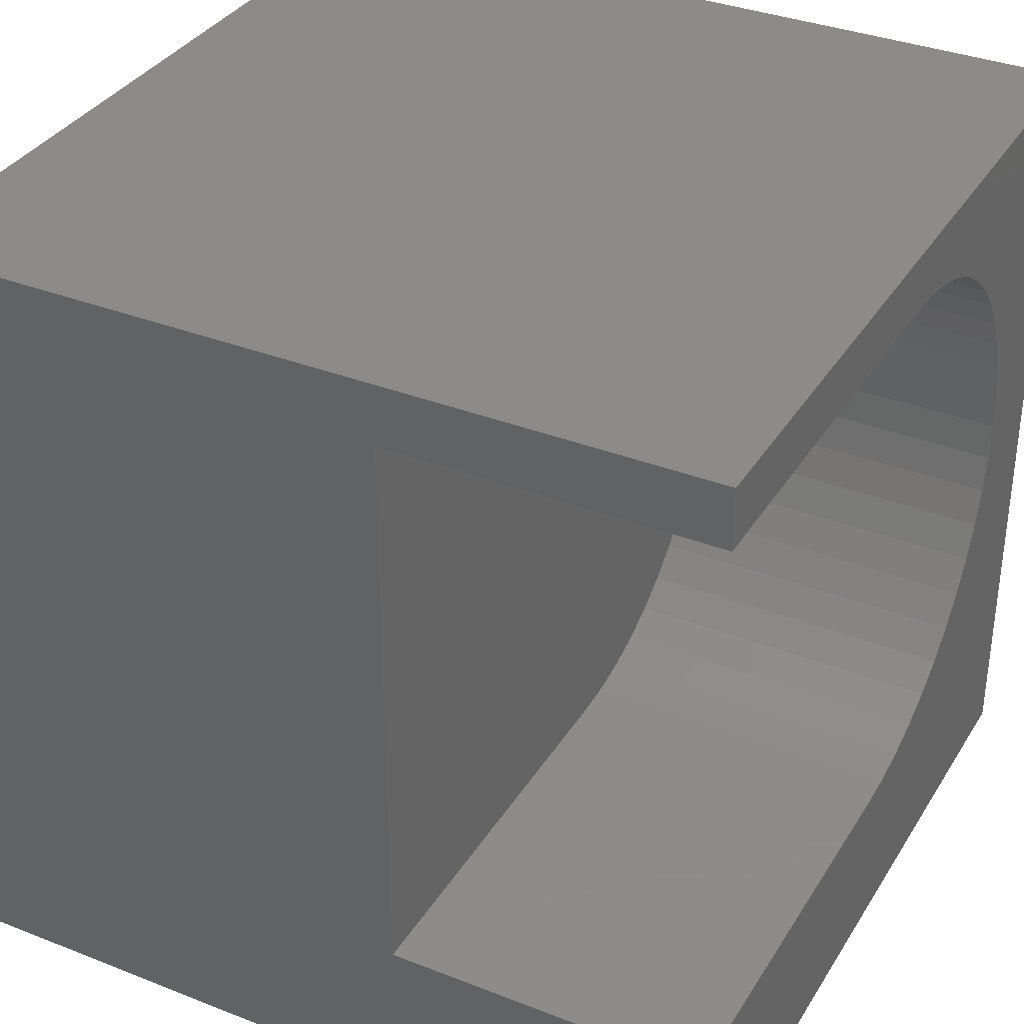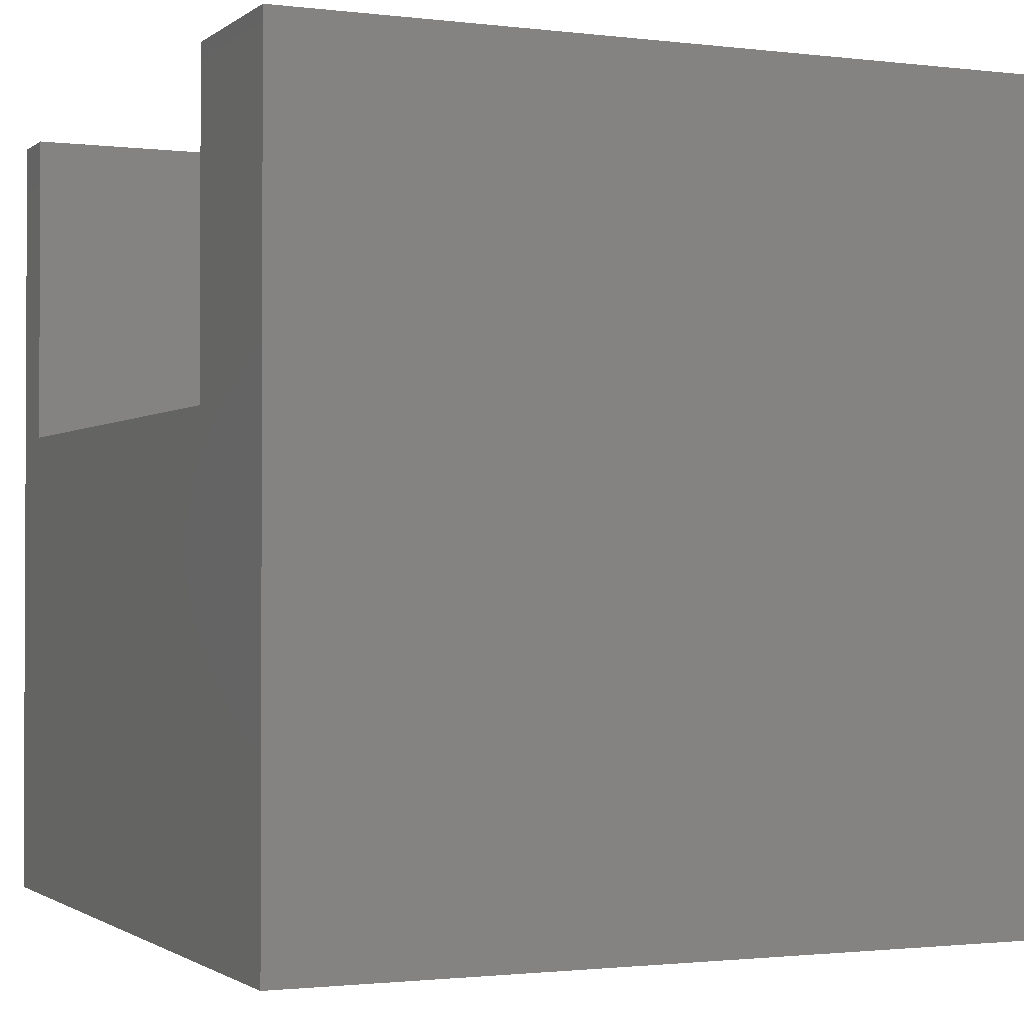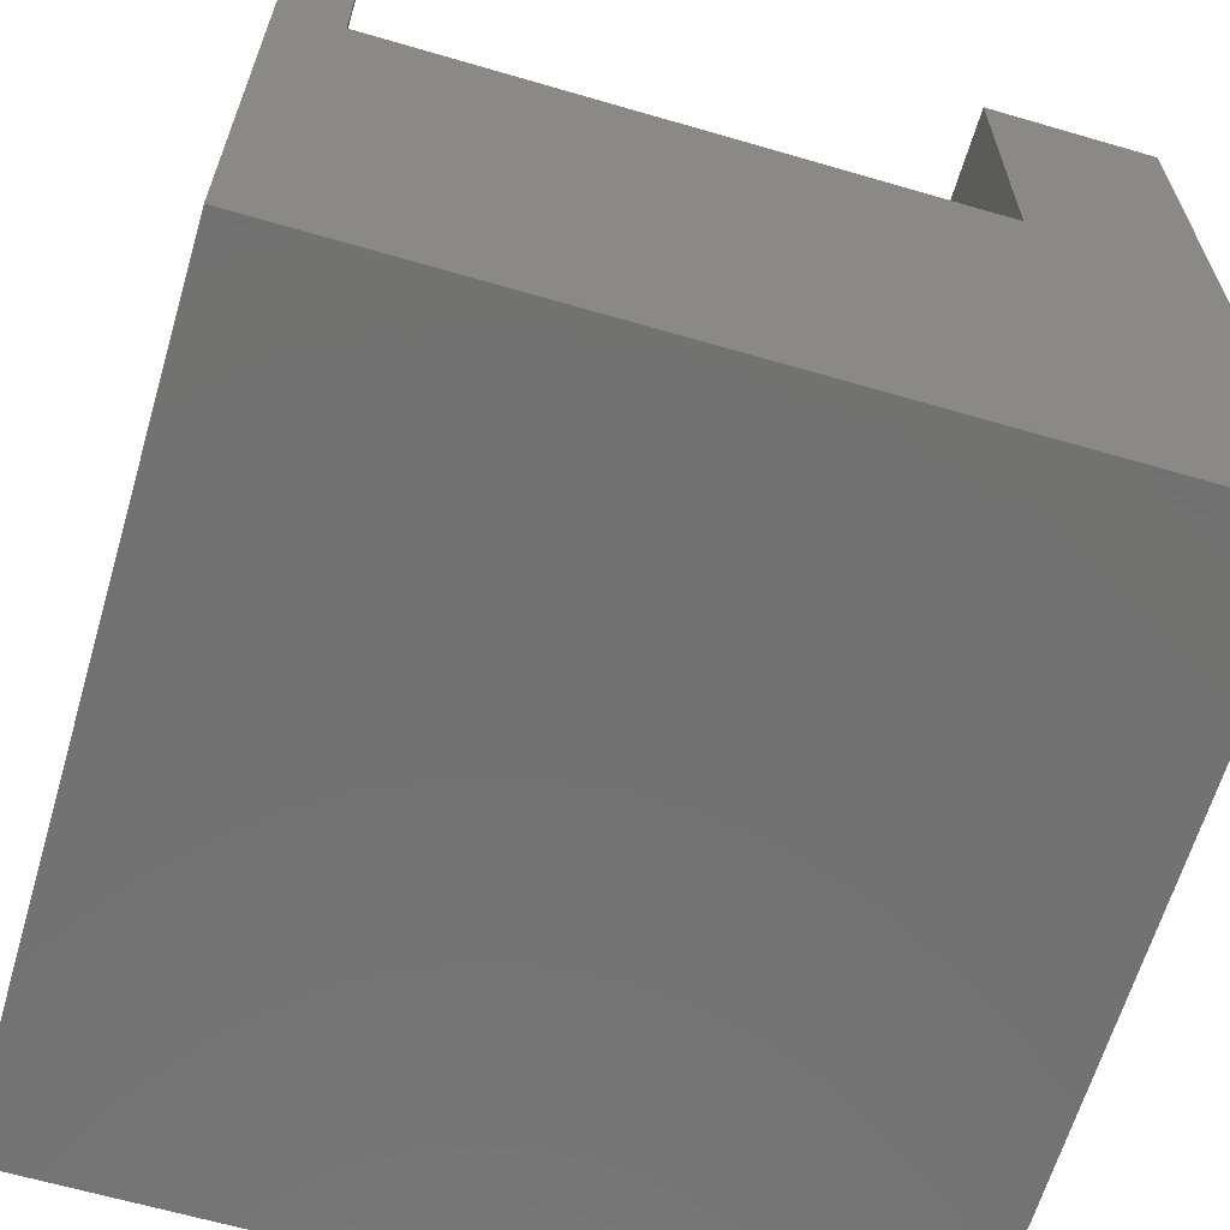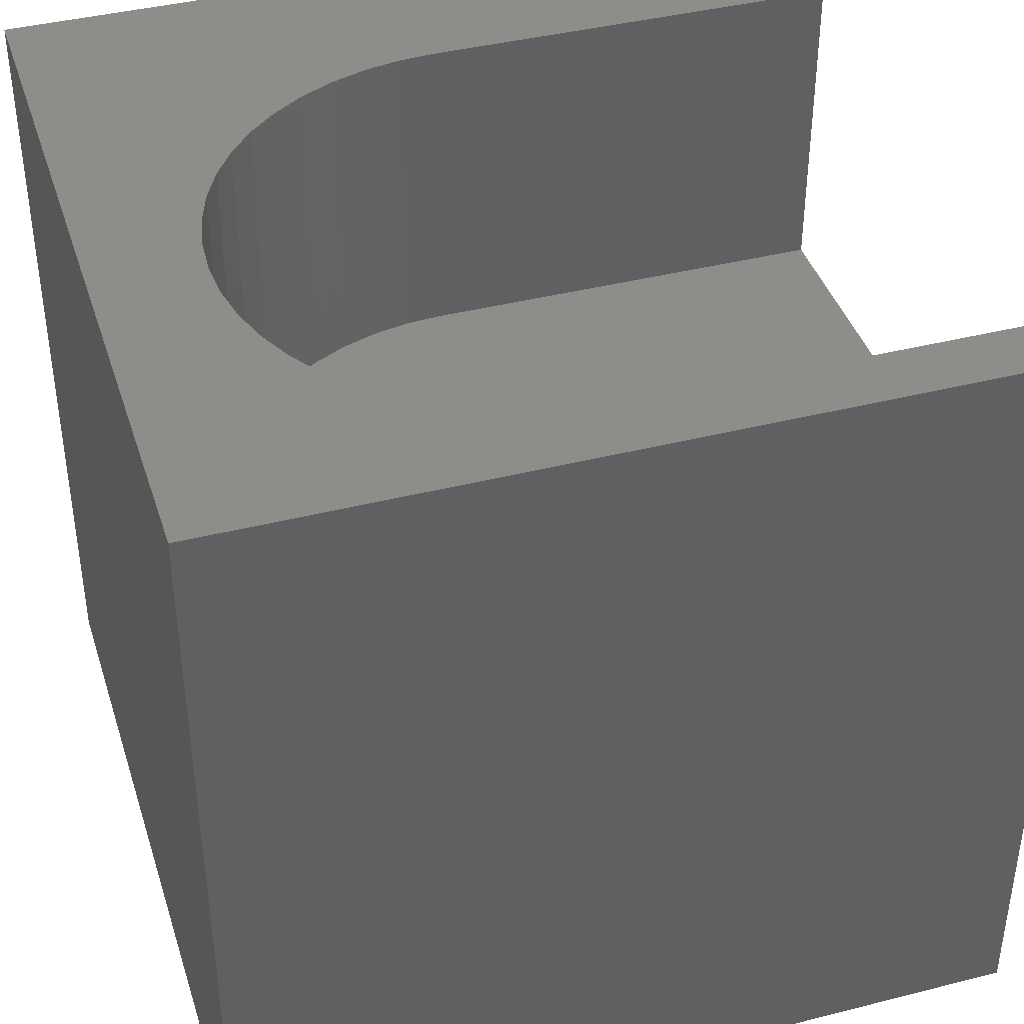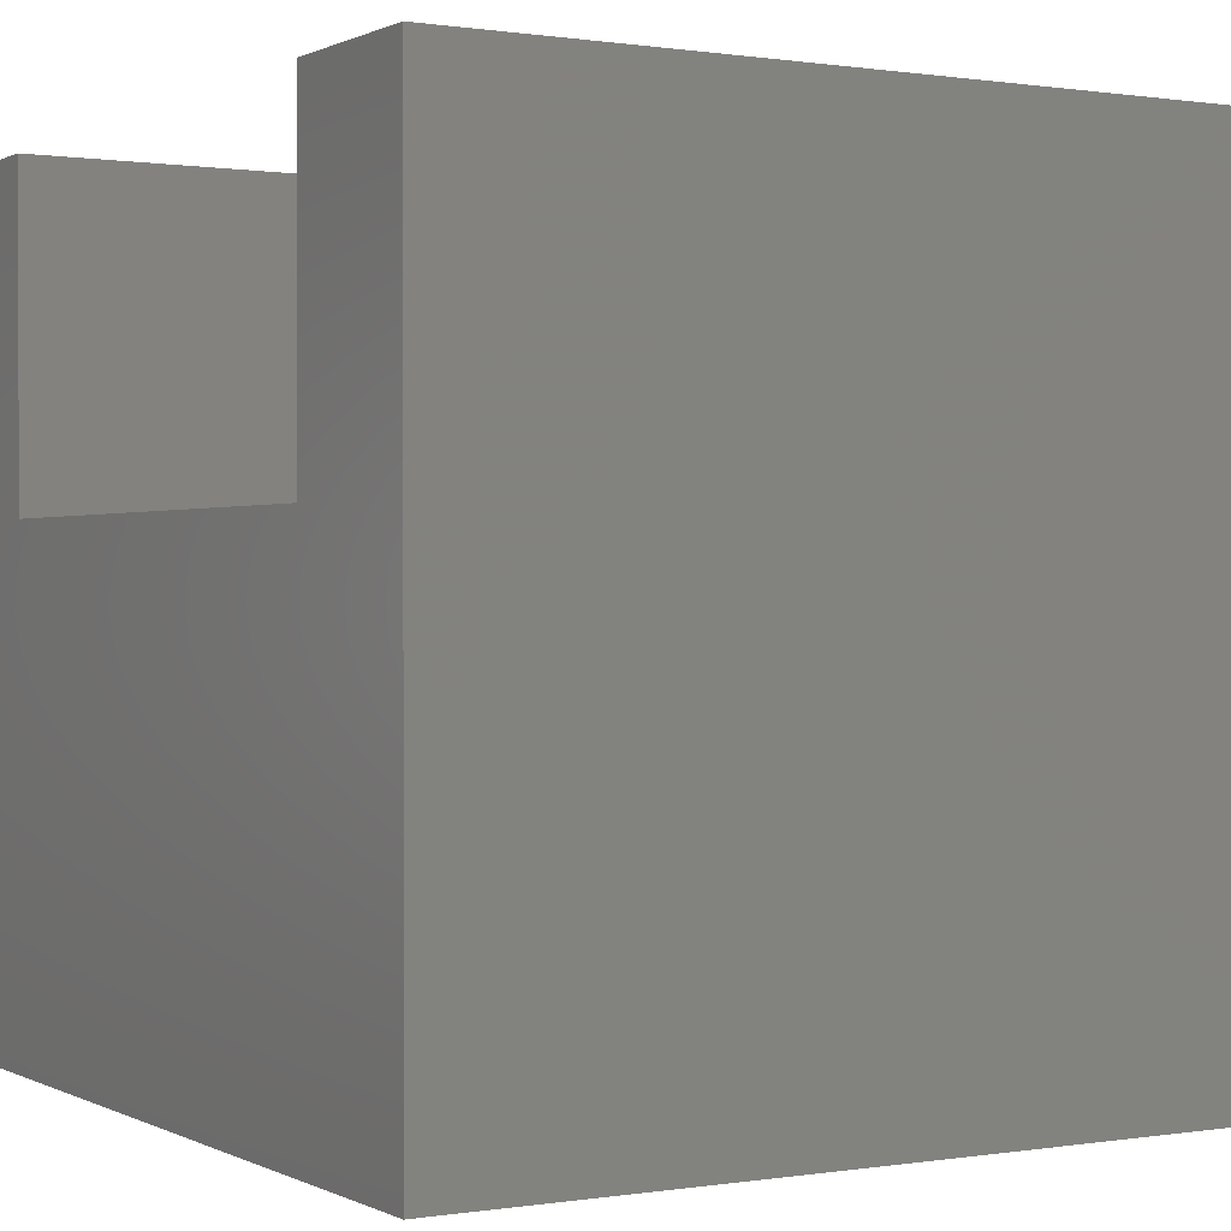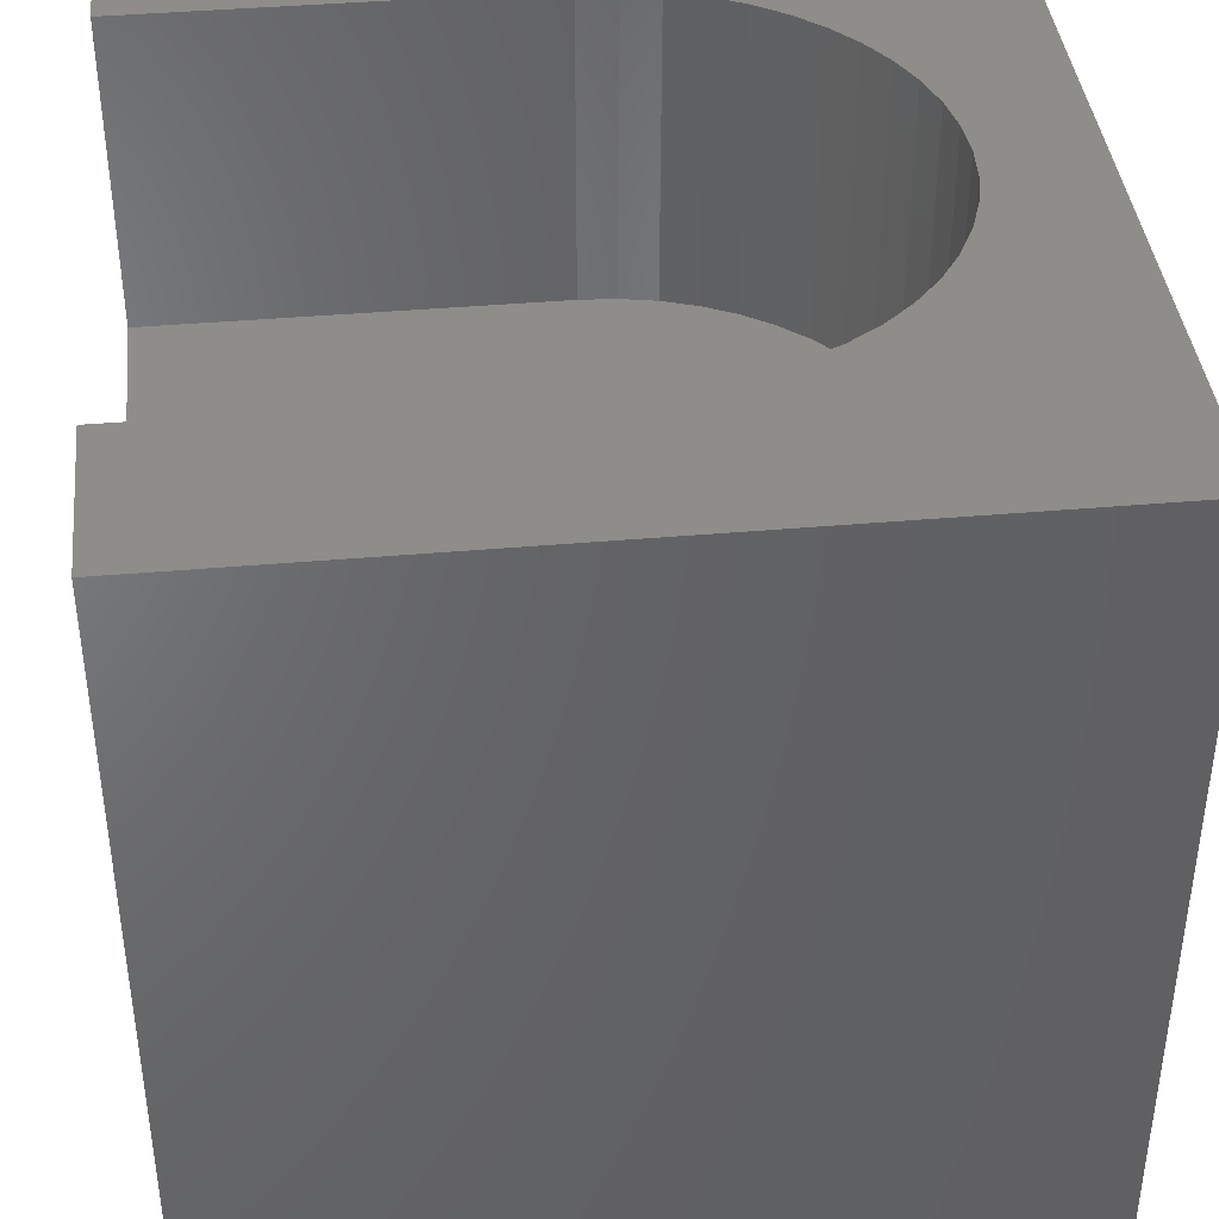
<metadata>
{"format":"stl","ext":"stl","renderer":"f3d","projection":"perspective","resolution":1024,"background":"white","views":[{"elev":35.0,"azim":-62.4,"up":"+Y"},{"elev":-1.5,"azim":-24.0,"up":"+Z"},{"elev":-64.0,"azim":-106.4,"up":"+Z"},{"elev":40.8,"azim":162.8,"up":"+Z"},{"elev":0.4,"azim":-30.5,"up":"+Z"},{"elev":40.2,"azim":-6.2,"up":"+Z"}]}
</metadata>
<code>
# stl→obj: 62 verts, 120 faces
v 0 9.259 10
v 0 10 10
v 0 9.259 6.039
v 0 10 0
v 0 2.107 6.039
v 0 0 0
v 0 2.107 10
v 0 0 10
v 8.546 4.758 10
v 8.395 4.315 10
v 10 0 10
v 6.46 2.379 10
v 6.017 2.229 10
v 5.558 9.228 10
v 6.017 9.137 10
v 10 10 10
v 6.46 8.987 10
v 6.88 8.78 10
v 5.092 9.259 10
v 7.268 8.52 10
v 7.62 8.211 10
v 7.929 7.86 10
v 8.188 3.895 10
v 7.929 3.506 10
v 7.62 3.155 10
v 7.268 2.846 10
v 6.88 2.586 10
v 5.092 2.107 10
v 5.558 2.138 10
v 8.188 7.471 10
v 8.395 7.051 10
v 8.546 6.608 10
v 8.637 6.15 10
v 8.667 5.683 10
v 8.637 5.216 10
v 10 10 0
v 10 0 0
v 6.46 8.987 6.039
v 6.017 9.137 6.039
v 5.092 2.107 6.039
v 6.017 2.229 6.039
v 6.46 2.379 6.039
v 6.88 8.78 6.039
v 7.929 7.86 6.039
v 7.62 8.211 6.039
v 8.188 3.895 6.039
v 5.092 9.259 6.039
v 5.558 9.228 6.039
v 5.558 2.138 6.039
v 6.88 2.586 6.039
v 7.268 2.846 6.039
v 7.62 3.155 6.039
v 7.268 8.52 6.039
v 7.929 3.506 6.039
v 8.188 7.471 6.039
v 8.395 4.315 6.039
v 8.546 4.758 6.039
v 8.637 6.15 6.039
v 8.395 7.051 6.039
v 8.546 6.608 6.039
v 8.637 5.216 6.039
v 8.667 5.683 6.039
f 1 2 3
f 3 2 4
f 3 4 5
f 5 4 6
f 5 6 7
f 7 6 8
f 9 10 11
f 12 13 11
f 14 15 16
f 16 15 17
f 16 17 18
f 14 16 19
f 19 16 2
f 19 2 1
f 18 20 16
f 16 20 21
f 16 21 22
f 10 23 11
f 11 23 24
f 11 24 25
f 25 26 11
f 11 26 27
f 11 27 12
f 7 8 28
f 28 8 11
f 28 11 29
f 29 11 13
f 22 30 16
f 16 30 31
f 16 31 32
f 32 33 16
f 16 33 34
f 16 34 11
f 11 34 35
f 11 35 9
f 36 16 37
f 37 16 11
f 4 36 6
f 6 36 37
f 16 36 2
f 2 36 4
f 37 11 6
f 6 11 8
f 38 39 40
f 41 42 43
f 44 45 46
f 3 5 47
f 47 5 40
f 47 40 48
f 48 40 39
f 38 40 43
f 43 40 49
f 43 49 41
f 42 50 43
f 43 50 51
f 43 51 52
f 45 53 46
f 46 53 43
f 46 43 54
f 54 43 52
f 44 46 55
f 55 46 56
f 55 56 57
f 55 58 59
f 59 58 60
f 57 61 55
f 55 61 62
f 55 62 58
f 3 47 1
f 1 47 19
f 40 28 29
f 40 29 49
f 49 29 13
f 49 13 41
f 41 13 12
f 41 12 42
f 42 12 27
f 42 27 50
f 50 27 26
f 50 26 51
f 51 26 25
f 51 25 52
f 52 25 24
f 52 24 54
f 54 24 23
f 54 23 46
f 46 23 10
f 46 10 56
f 56 10 9
f 56 9 57
f 57 9 35
f 57 35 61
f 61 35 34
f 61 34 62
f 62 34 33
f 62 33 58
f 58 33 32
f 58 32 60
f 60 32 31
f 60 31 59
f 59 31 30
f 59 30 55
f 55 30 22
f 55 22 44
f 44 22 21
f 44 21 45
f 45 21 20
f 45 20 53
f 53 20 18
f 53 18 43
f 43 18 17
f 43 17 38
f 38 17 15
f 38 15 39
f 39 15 14
f 39 14 48
f 48 14 19
f 48 19 47
f 40 5 28
f 28 5 7

</code>
